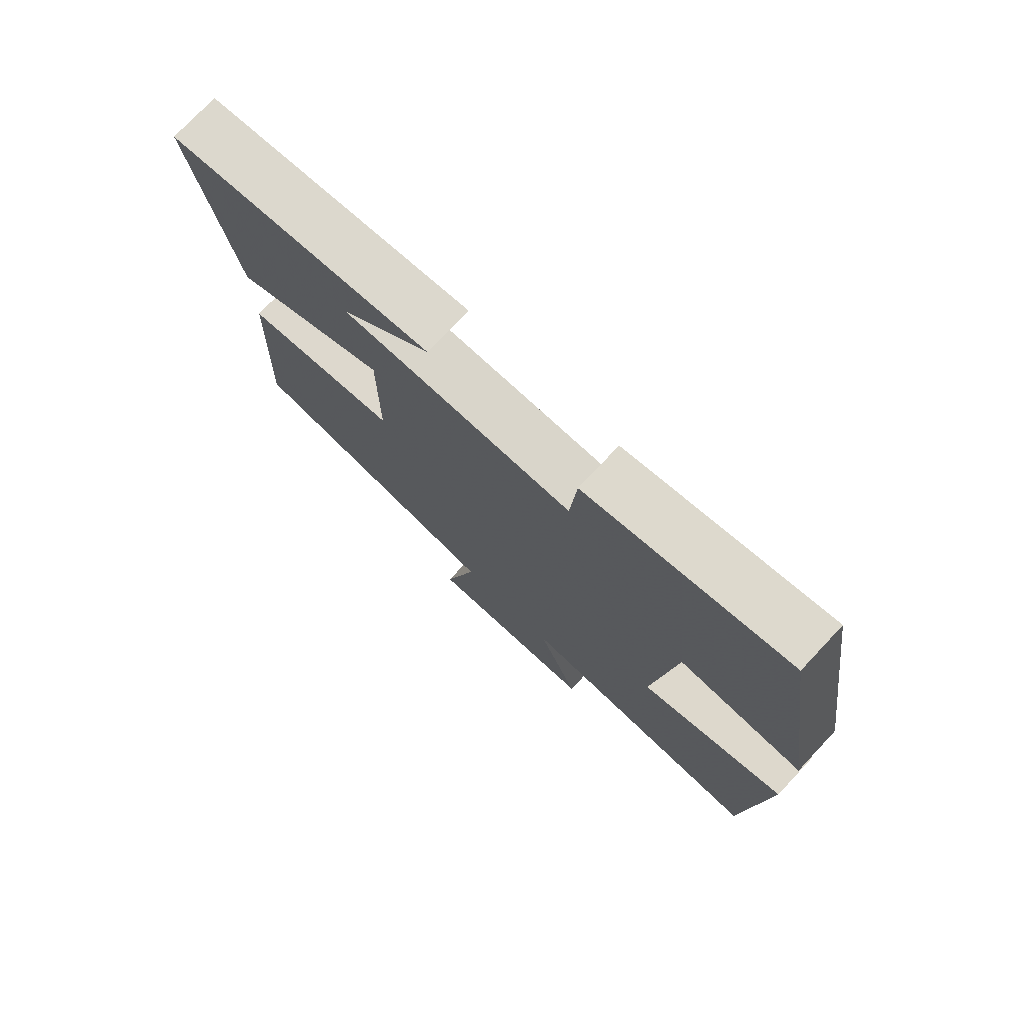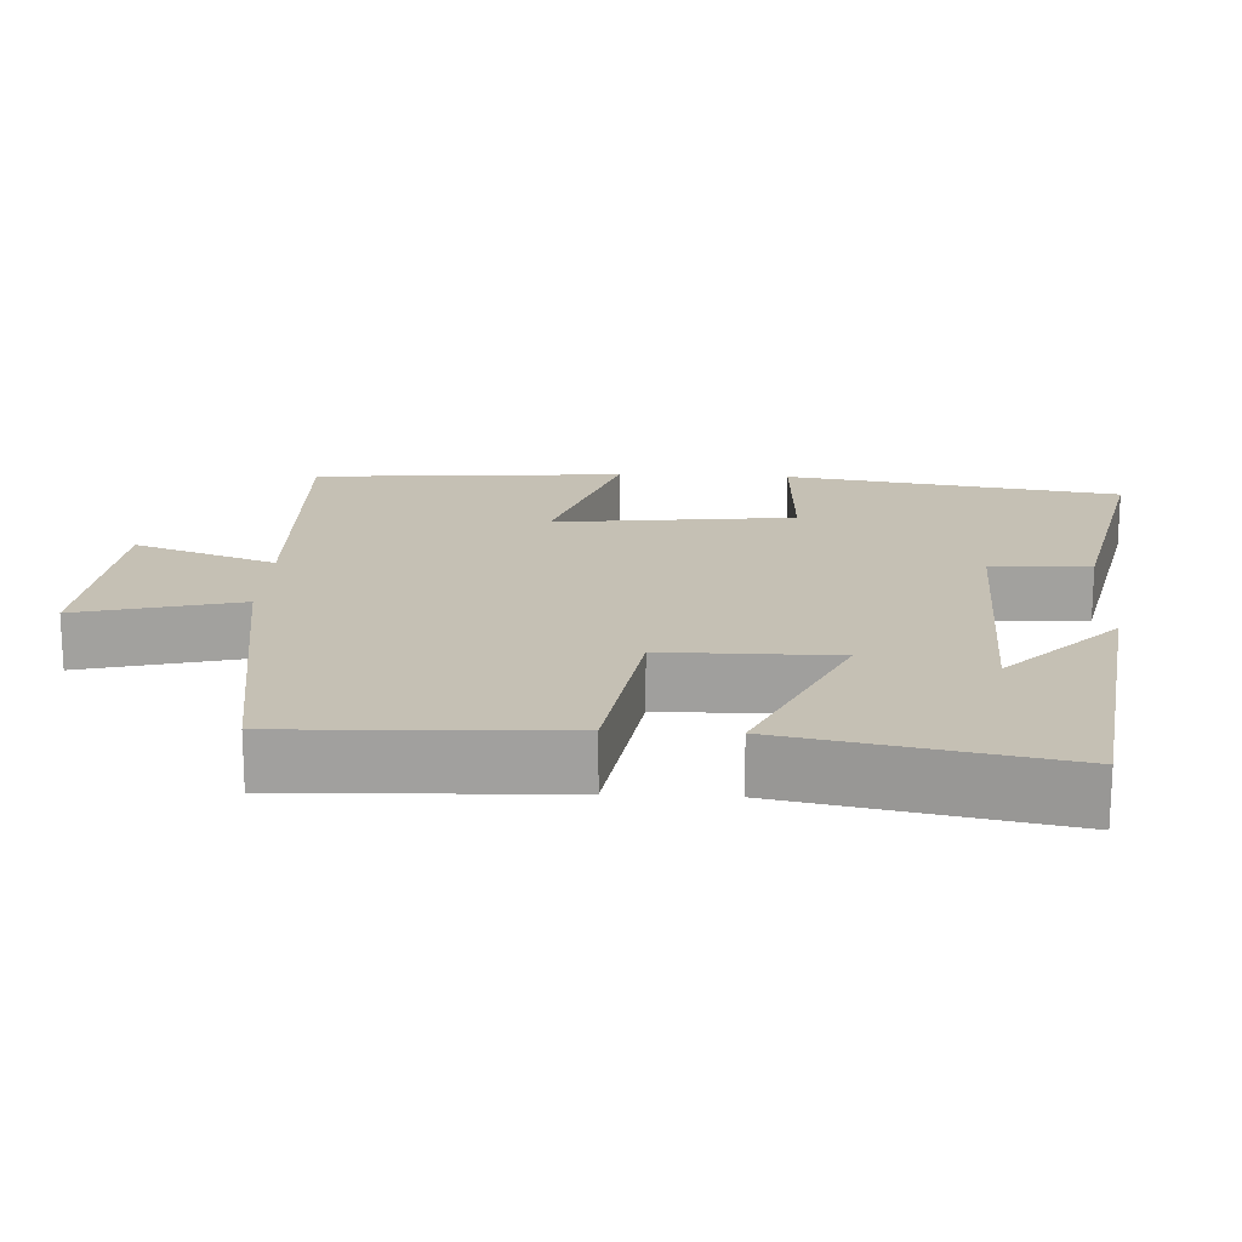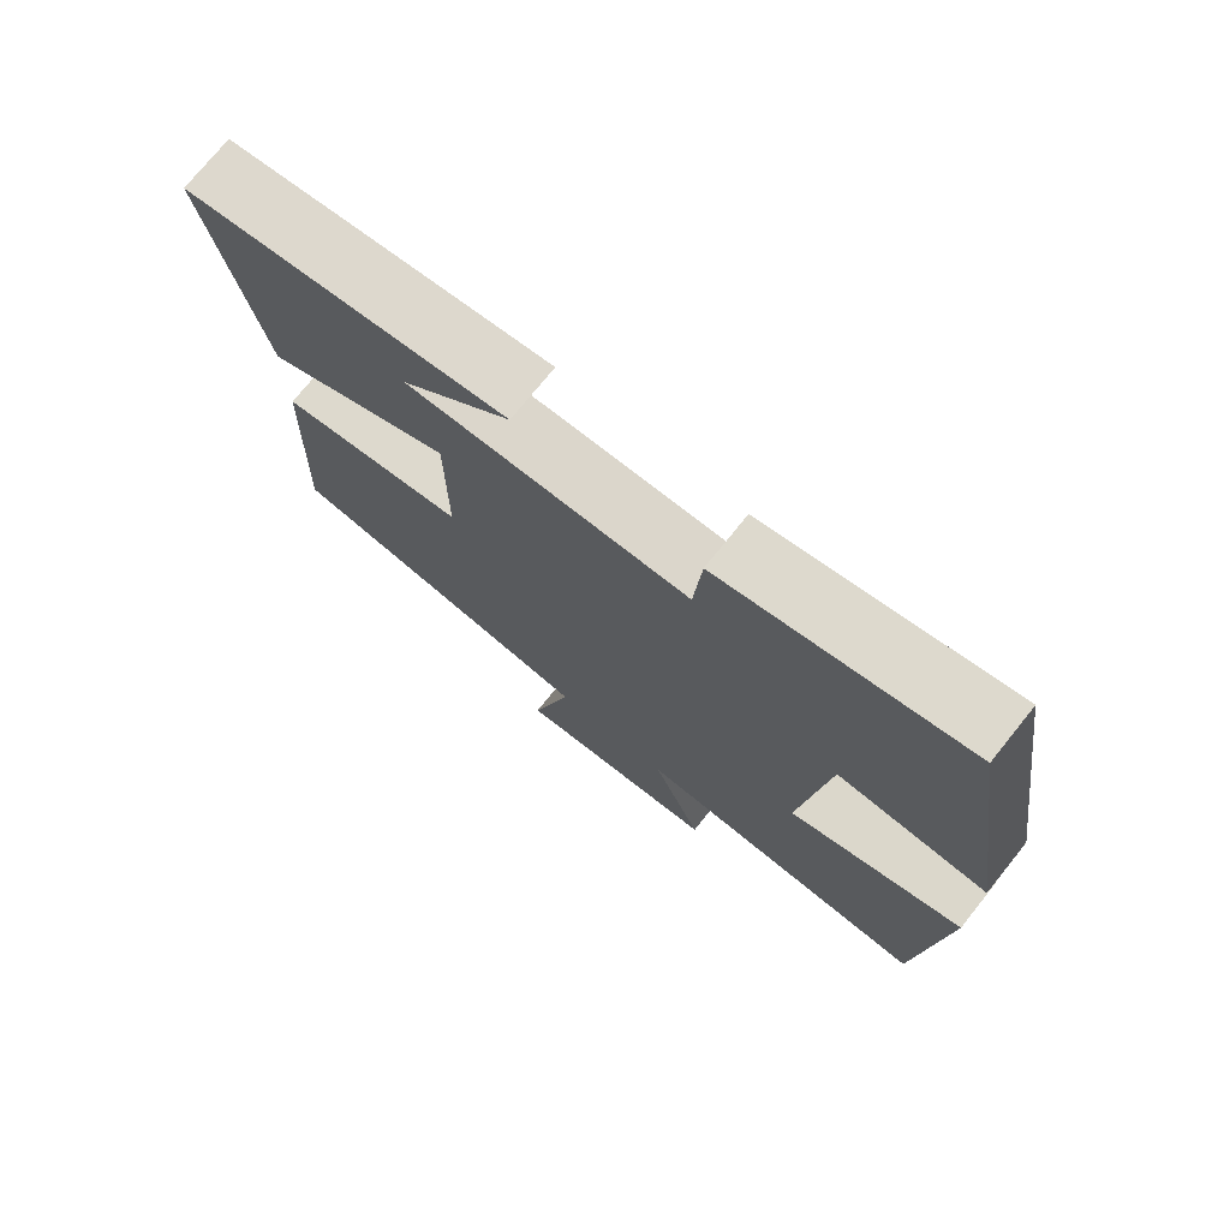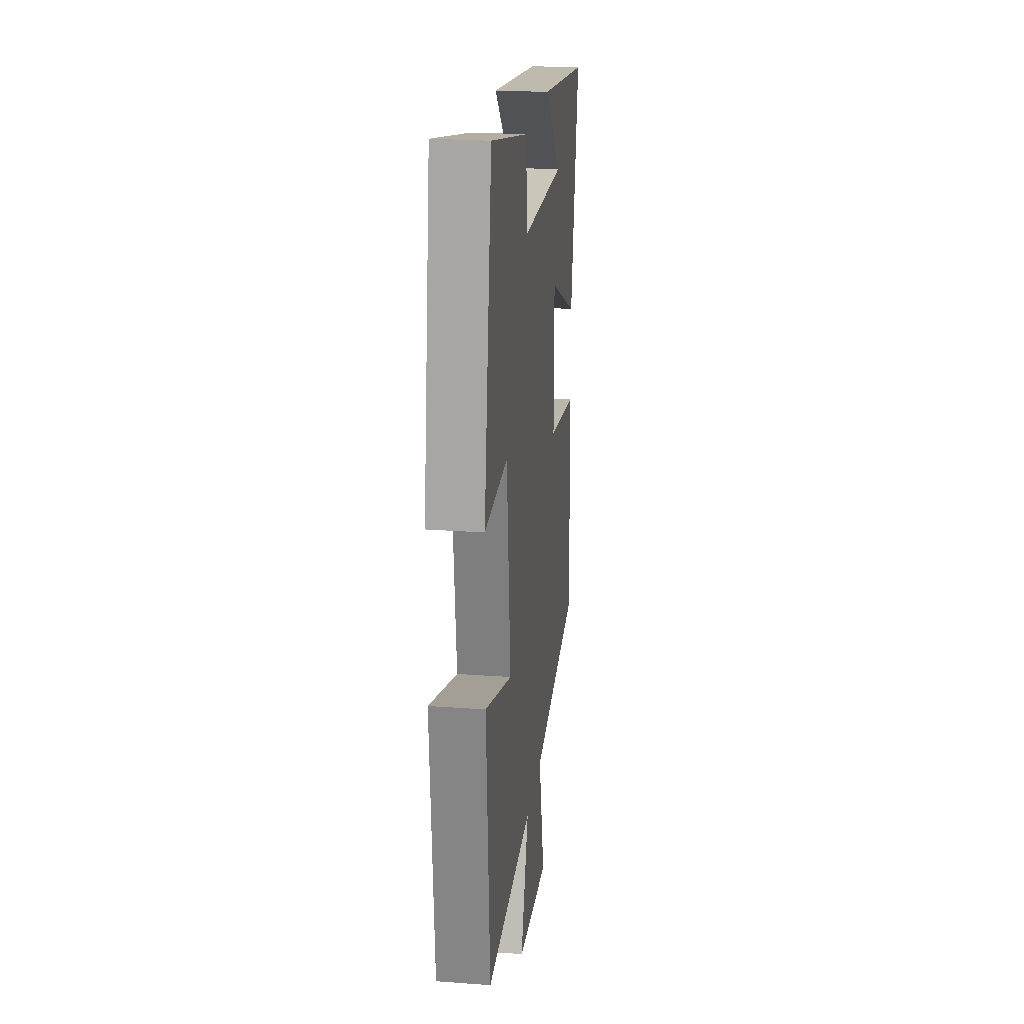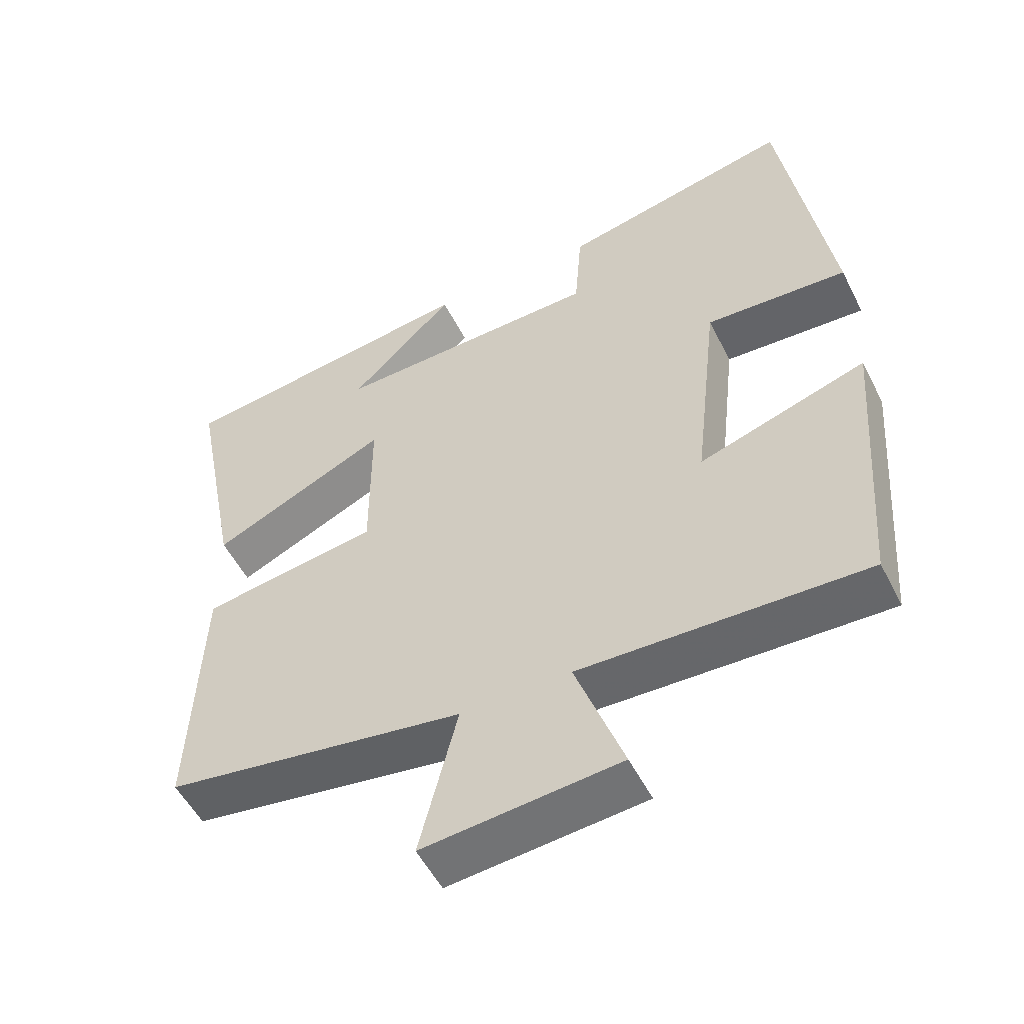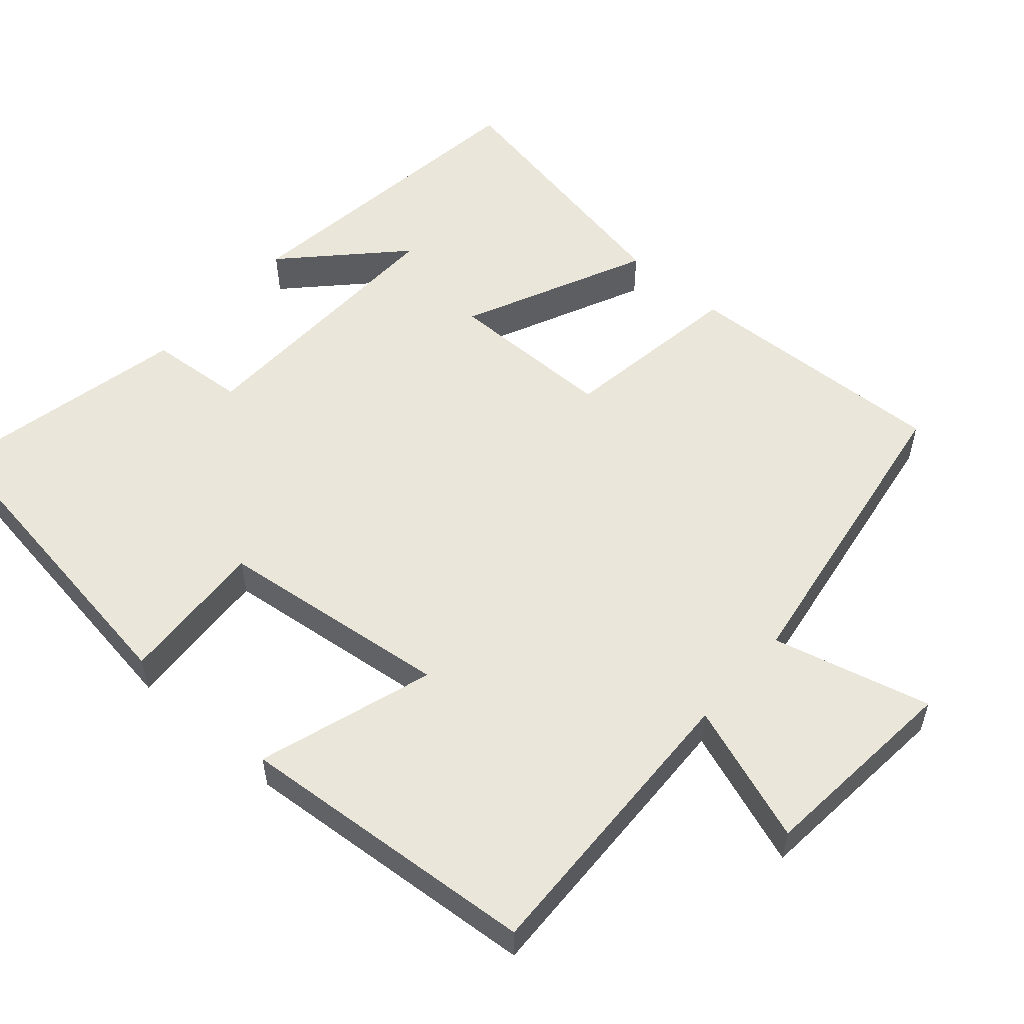
<metadata>
{"format":"obj","ext":"obj","renderer":"f3d","projection":"perspective","resolution":1024,"background":"white","views":[{"elev":75.5,"azim":43.3,"up":"+Z"},{"elev":18.2,"azim":-87.1,"up":"+Y"},{"elev":74.4,"azim":38.8,"up":"+Z"},{"elev":22.9,"azim":97.1,"up":"+Z"},{"elev":-53.0,"azim":26.4,"up":"+Z"},{"elev":54.8,"azim":131.0,"up":"+Y"}]}
</metadata>
<code>
v 0.469 0.07 -0.513
v 0.065 0.07 -0.5
v 0.133 0.07 -0.689
v -0.145 0.07 -0.715
v -0.091 0.07 -0.5
v -0.515 0.07 -0.435
v -0.5 0.07 -0.071
v -0.25 0.07 -0.033
v -0.25 0.07 0.195
v -0.5 0.07 0.079
v -0.57 0.07 0.442
v -0.138 0.07 0.5
v -0.286 0.07 0.356
v 0.092 0.07 0.368
v 0.102 0.07 0.5
v 0.432 0.07 0.572
v 0.5 0.07 0.129
v 0.298 0.07 0.14
v 0.262 0.07 -0.178
v 0.5 0.07 -0.101
v 0.469 0 -0.513
v 0.065 0 -0.5
v 0.133 0 -0.689
v -0.145 0 -0.715
v -0.091 0 -0.5
v -0.515 0 -0.435
v -0.5 0 -0.071
v -0.25 0 -0.033
v -0.25 0 0.195
v -0.5 0 0.079
v -0.57 0 0.442
v -0.138 0 0.5
v -0.286 0 0.356
v 0.092 0 0.368
v 0.102 0 0.5
v 0.432 0 0.572
v 0.5 0 0.129
v 0.298 0 0.14
v 0.262 0 -0.178
v 0.5 0 -0.101
f 19 20 1 2
f 18 19 2
f 15 16 17 18
f 14 15 18 2
f 13 14 2
f 11 12 13
f 9 10 11 13
f 9 13 2 3
f 8 9 3
f 5 6 7 8
f 5 8 3
f 3 4 5
f 22 21 40 39
f 22 39 38
f 38 37 36 35
f 22 38 35 34
f 22 34 33
f 33 32 31
f 33 31 30 29
f 23 22 33 29
f 23 29 28
f 28 27 26 25
f 23 28 25
f 25 24 23
f 1 21 22 2
f 2 22 23 3
f 3 23 24 4
f 4 24 25 5
f 5 25 26 6
f 6 26 27 7
f 7 27 28 8
f 8 28 29 9
f 9 29 30 10
f 10 30 31 11
f 11 31 32 12
f 12 32 33 13
f 13 33 34 14
f 14 34 35 15
f 15 35 36 16
f 16 36 37 17
f 17 37 38 18
f 18 38 39 19
f 19 39 40 20
f 20 40 21 1

</code>
